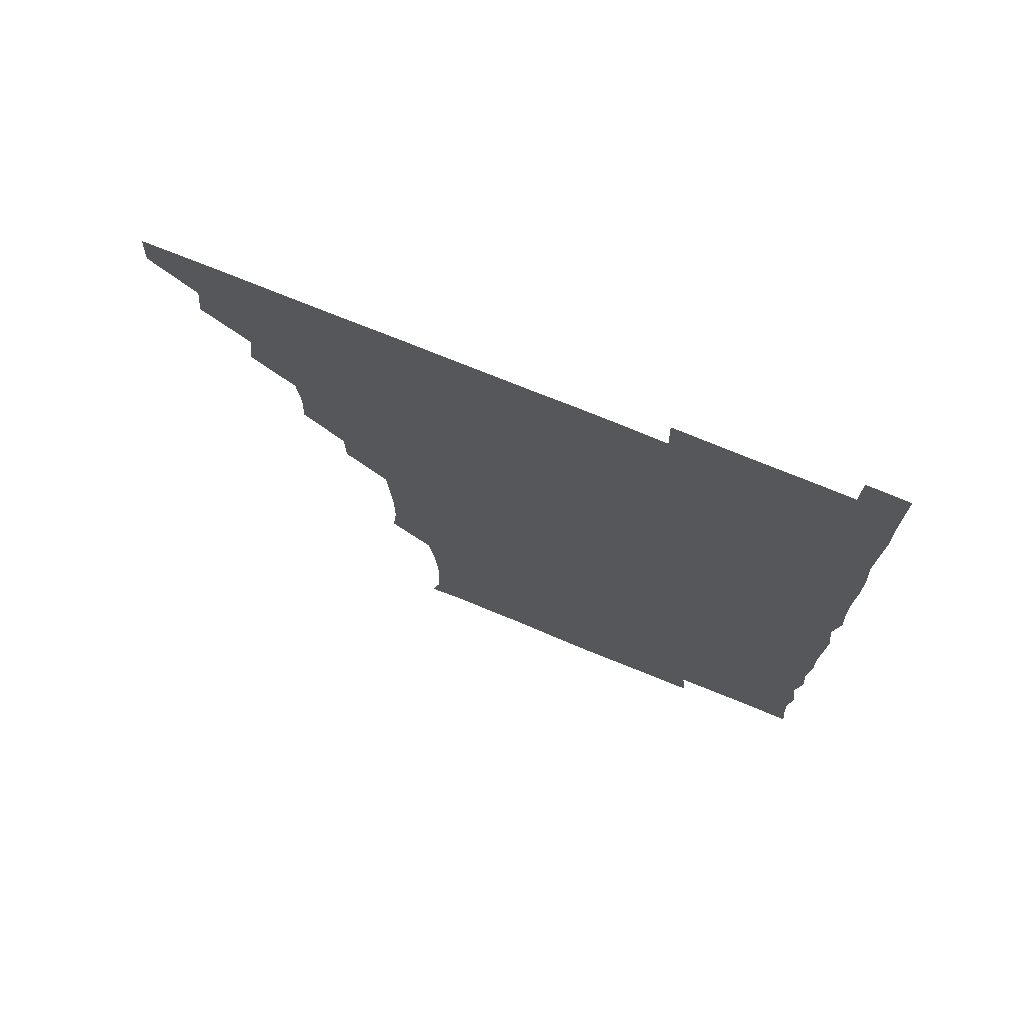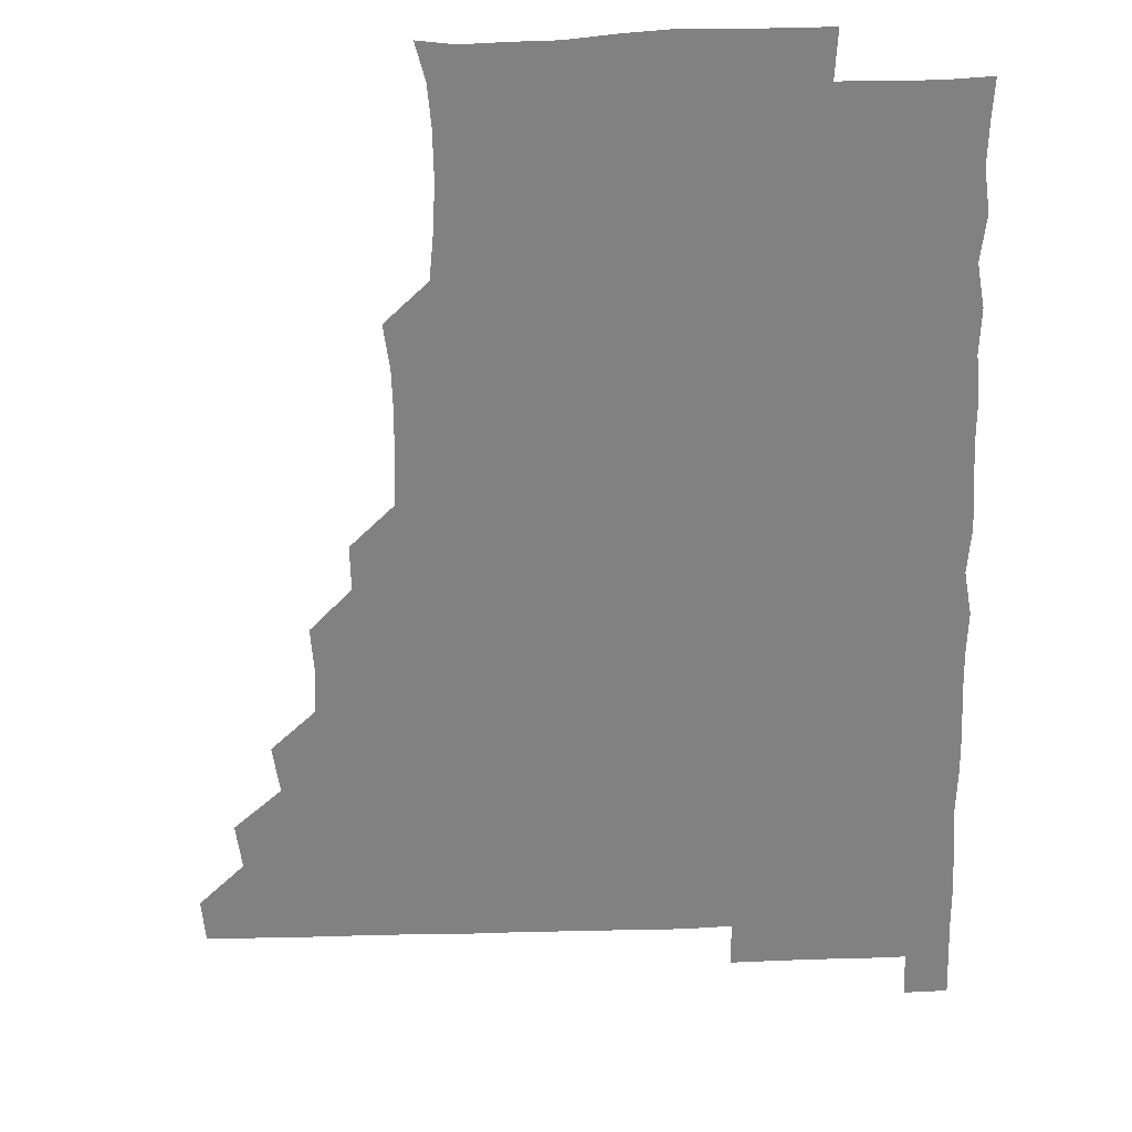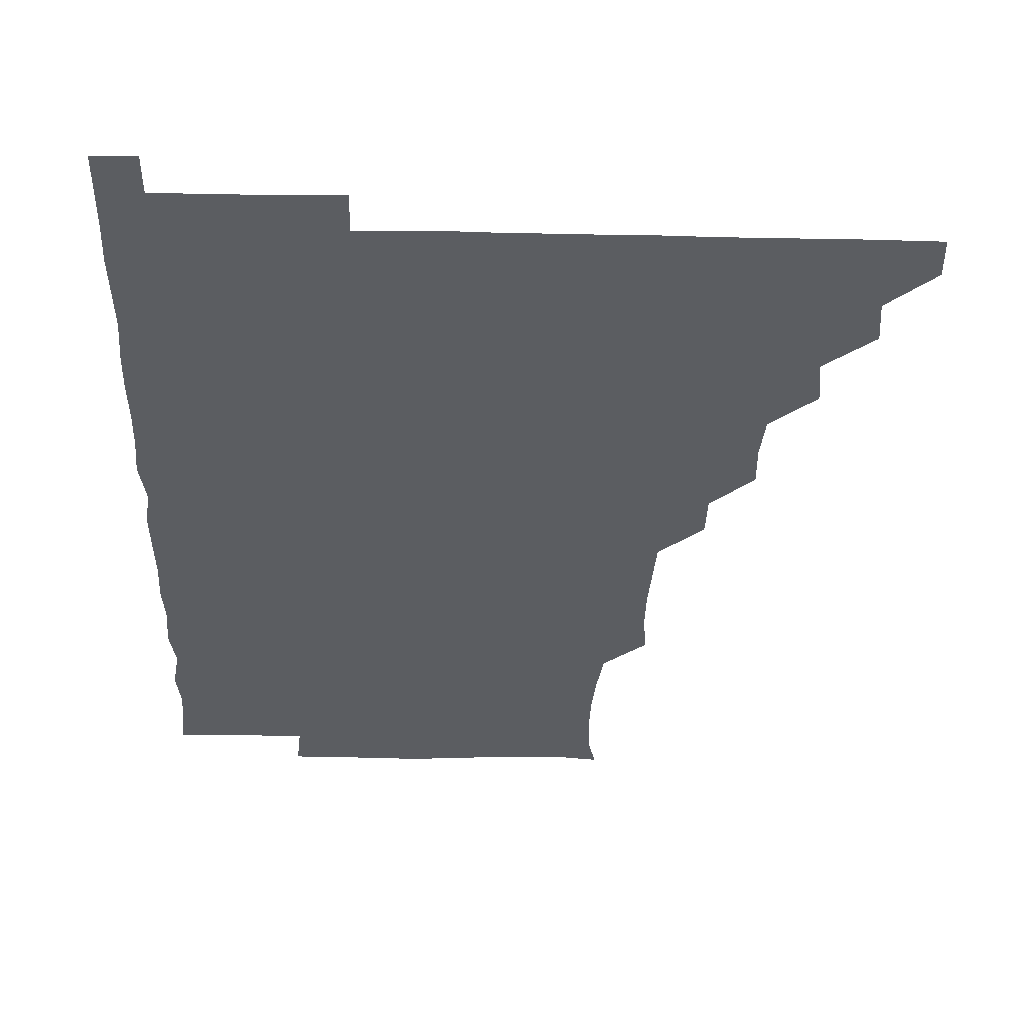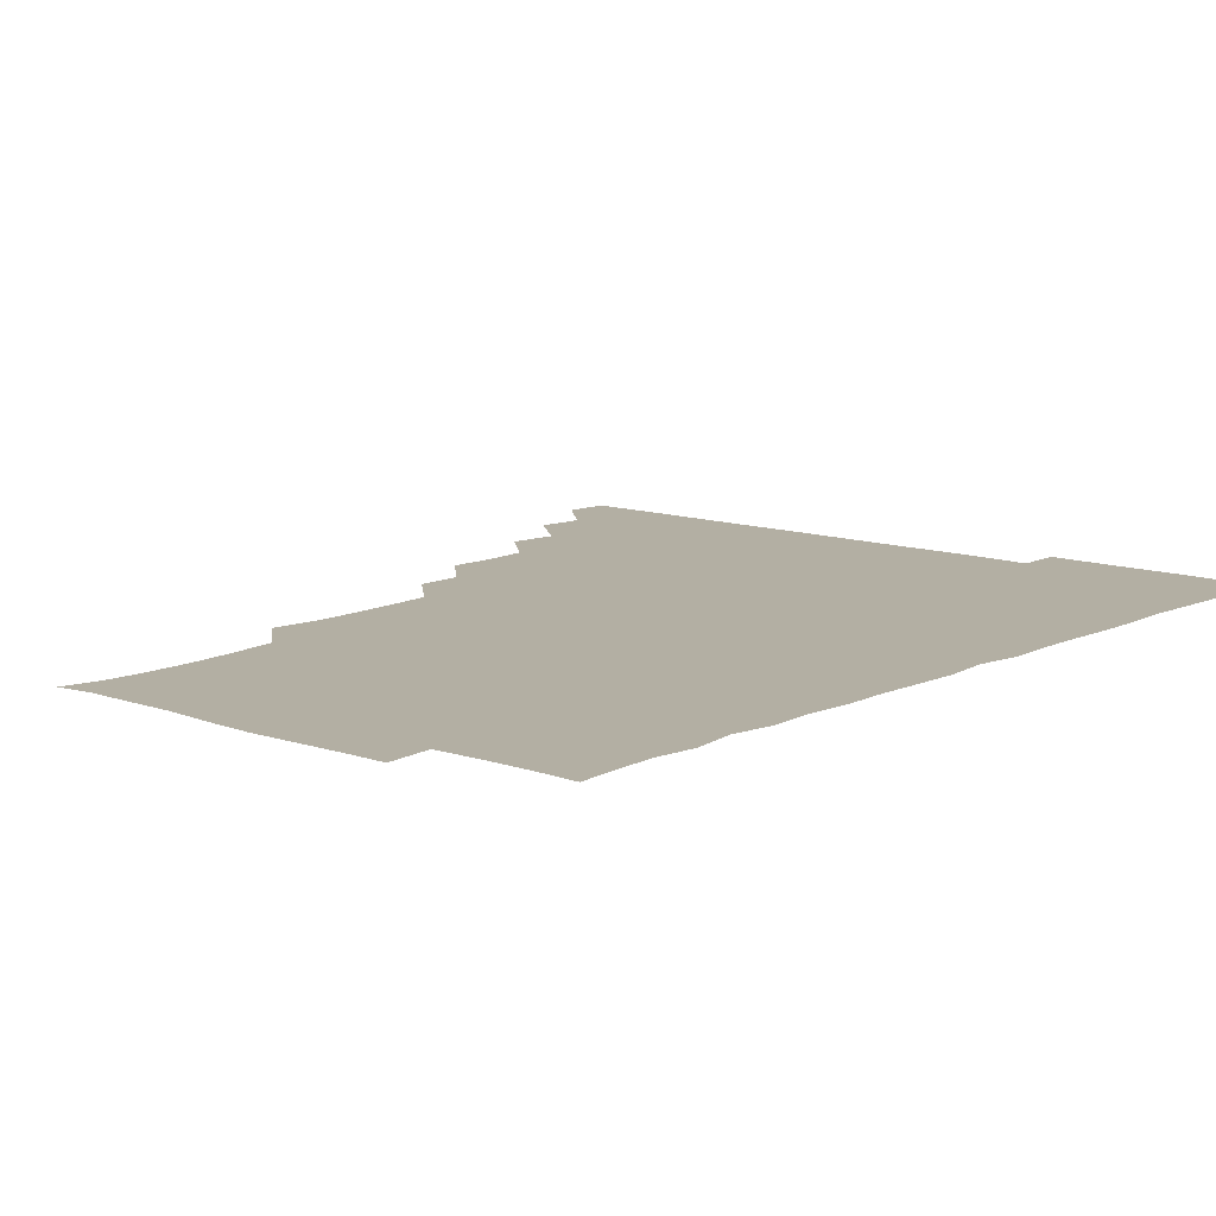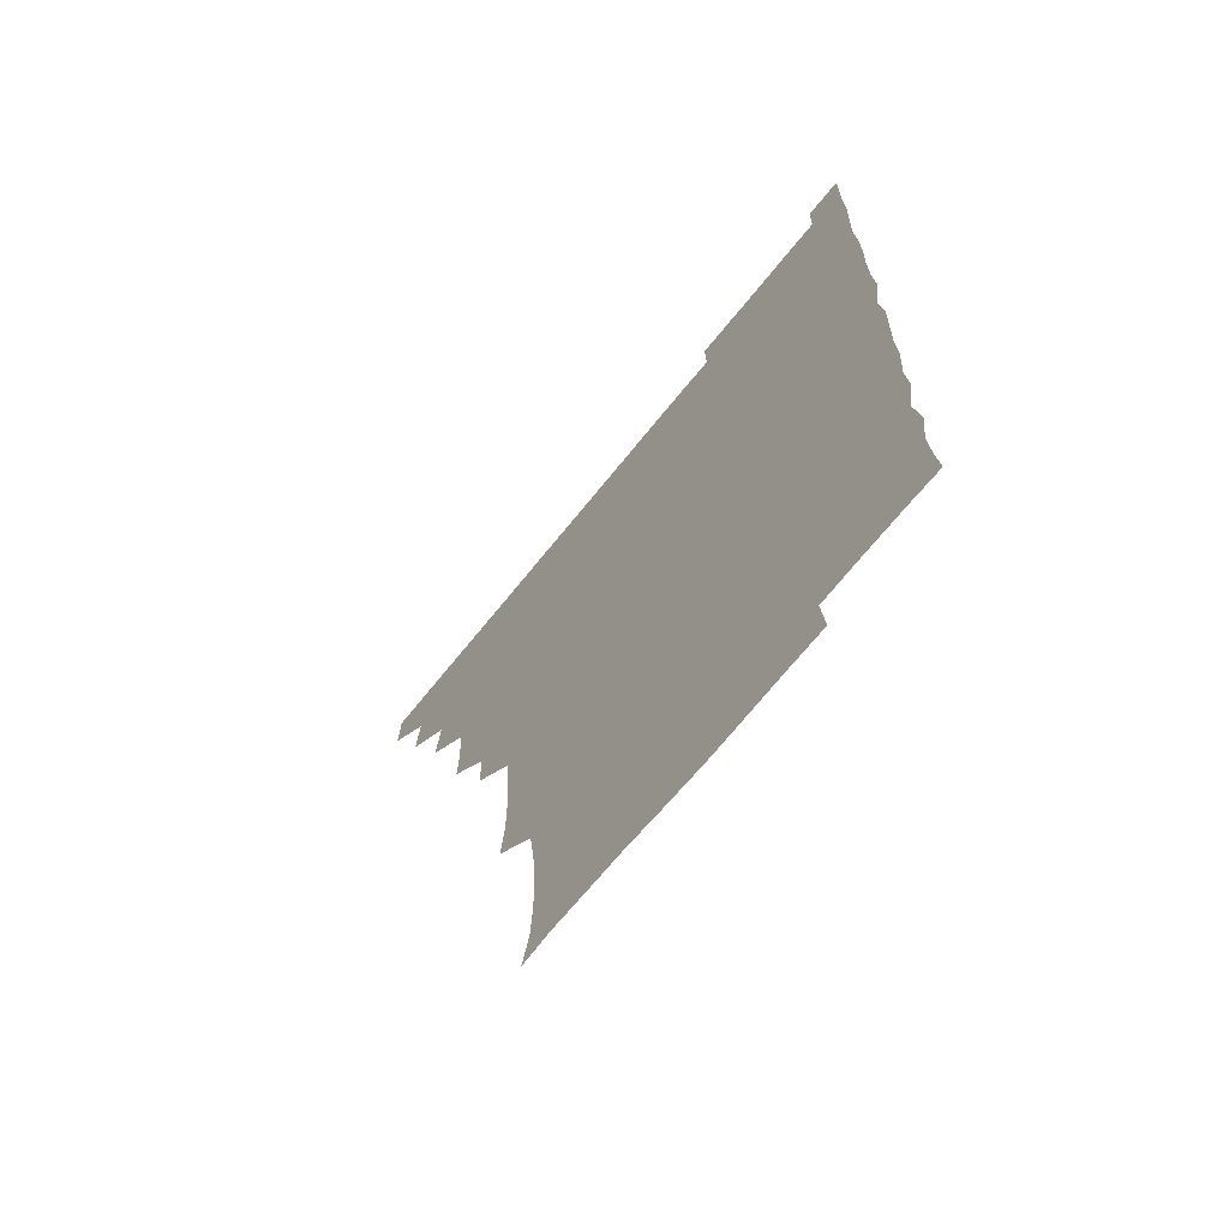
<metadata>
{"format":"obj","ext":"obj","renderer":"f3d","projection":"perspective","resolution":1024,"background":"white","views":[{"elev":73.7,"azim":22.2,"up":"+Y"},{"elev":-60.4,"azim":1.7,"up":"+Z"},{"elev":-35.6,"azim":178.5,"up":"+Z"},{"elev":11.1,"azim":40.9,"up":"+Z"},{"elev":-68.8,"azim":51.2,"up":"+Y"}]}
</metadata>
<code>
v 465.4 480.8 0
v 466.3 495.8 0
v 479.9 449.8 0
v 481.5 465.7 0
v 481.6 480.9 0
v 481.1 496 0
v 494.9 418.8 0
v 496.8 435.3 0
v 496.1 451 0
v 496.8 466.3 0
v 496.2 481 0
v 495.9 496.1 0
v 511 373.7 0
v 511.6 389.2 0
v 510.4 404.7 0
v 512.2 422.1 0
v 511.1 436 0
v 511.4 451.3 0
v 511.2 466.1 0
v 511.1 480.9 0
v 510.9 496.1 0
v 525.8 343.7 0
v 525.7 359.1 0
v 526.5 376.3 0
v 526.6 392.1 0
v 526.8 407.2 0
v 526.2 421.1 0
v 526.3 436.3 0
v 526.2 451.1 0
v 526.2 466 0
v 526 481 0
v 526 496 0
v 541.1 267.5 0
v 542.7 282.6 0
v 542.8 298.5 0
v 541.9 313.5 0
v 541.1 329.2 0
v 541.6 346.3 0
v 541.3 361.3 0
v 541 375.8 0
v 540.6 390.1 0
v 540.9 405.9 0
v 541.3 421.4 0
v 541.4 436.3 0
v 541.2 451.1 0
v 541 466 0
v 541 481 0
v 541 496.1 0
v 555.6 179.8 0
v 558.6 192.4 0
v 559.4 206.5 0
v 559.3 222.2 0
v 558.1 237.7 0
v 556.1 253.9 0
v 557.2 271.4 0
v 556.7 286 0
v 556.5 300.8 0
v 556.4 316 0
v 556.1 331 0
v 556.4 346.6 0
v 556.1 361.3 0
v 556.6 376.8 0
v 556.4 391.5 0
v 556.3 406.4 0
v 556.3 421.4 0
v 556.1 436.1 0
v 556.4 451 0
v 556.2 465.9 0
v 556 481 0
v 555.8 496.3 0
v 567.9 181.4 0
v 571.4 195.8 0
v 572.8 211.2 0
v 572 225.8 0
v 571.9 241.7 0
v 571 255.9 0
v 571.6 272.2 0
v 571.7 287.3 0
v 571.6 301.8 0
v 571.5 316.8 0
v 571.3 331.4 0
v 571.2 346.5 0
v 571.3 361.5 0
v 571.1 376.3 0
v 571.3 391.6 0
v 571.3 406.5 0
v 571.1 421.1 0
v 571.2 436.1 0
v 571.3 451 0
v 571.2 465.9 0
v 571 481 0
v 570.8 496.2 0
v 582.3 181.1 0
v 585.7 195.7 0
v 586.7 212.5 0
v 586.6 227.4 0
v 586.3 242.2 0
v 586.4 257.1 0
v 586.6 271.2 0
v 586.1 286.7 0
v 586.3 302.1 0
v 586.2 316.1 0
v 586.3 331.8 0
v 586.1 346.3 0
v 586.2 361.6 0
v 586.1 376.1 0
v 586.1 391.4 0
v 586.1 406.3 0
v 586.2 421.5 0
v 586.1 436.1 0
v 586.1 451 0
v 586.2 465.9 0
v 586.1 480.8 0
v 585.8 496.2 0
v 597.8 181 0
v 601.5 197.4 0
v 601.6 212.5 0
v 601.5 226.5 0
v 601 241.5 0
v 601 255.8 0
v 601.2 272.5 0
v 601.3 286.6 0
v 601 301.2 0
v 601.3 317.1 0
v 601.1 331.1 0
v 601 345.8 0
v 601 361.1 0
v 601.1 376.4 0
v 601 391.5 0
v 601.2 406.5 0
v 601 420.9 0
v 601 436 0
v 601.2 451 0
v 601.1 465.8 0
v 601.2 480.5 0
v 600.8 496.2 0
v 614.4 179.5 0
v 616.5 197.1 0
v 616.2 212 0
v 616.4 227.3 0
v 615.9 241.1 0
v 616 257.4 0
v 616.1 271.8 0
v 616 286.7 0
v 616.2 301.9 0
v 616.1 316.4 0
v 616 331.5 0
v 616.1 346.4 0
v 616.1 361.8 0
v 616.1 376.3 0
v 615.9 390.5 0
v 616.1 406.8 0
v 616.1 421.2 0
v 616.2 436.2 0
v 616.1 451 0
v 615.9 466 0
v 616.1 480.6 0
v 615.7 496.5 0
v 630.4 178.7 0
v 630.8 196.9 0
v 630.6 212.6 0
v 631.1 227.3 0
v 631.4 242.1 0
v 631.1 256.1 0
v 631.1 271.1 0
v 631 286.1 0
v 630.7 301.5 0
v 631.1 317 0
v 631 331.4 0
v 631 346.6 0
v 631 361.4 0
v 631 376.6 0
v 631 391.4 0
v 631 406.4 0
v 631 420.9 0
v 631.1 436.6 0
v 631.1 451.1 0
v 631.2 465.9 0
v 631 480.9 0
v 630.4 496.4 0
v 646 179 0
v 645.9 197.3 0
v 645.9 211.2 0
v 645.3 227.3 0
v 646.4 241.7 0
v 646.2 256.1 0
v 646 271.5 0
v 646.1 286.4 0
v 645.8 301 0
v 645.8 316.8 0
v 645.9 331.2 0
v 645.7 346.9 0
v 646 361.3 0
v 645.9 376.6 0
v 645.9 391.4 0
v 645.7 406.7 0
v 646.1 420.8 0
v 646 436.2 0
v 646 451.1 0
v 646 466 0
v 646.2 480.9 0
v 646.2 495.8 0
v 645.9 511.5 0
v 661.9 179.4 0
v 660.5 196.8 0
v 660.8 212.4 0
v 661.3 225.1 0
v 660.4 242 0
v 660.9 256.9 0
v 660.9 271.8 0
v 660.8 287.1 0
v 661 301 0
v 660.6 316.9 0
v 660.8 331.5 0
v 661.1 345.8 0
v 660.8 361.4 0
v 660.8 376.6 0
v 660.9 391.2 0
v 660.9 406.2 0
v 661 421.1 0
v 660.8 436.7 0
v 661 451.2 0
v 661 466 0
v 661.1 480.9 0
v 661.1 495.8 0
v 660.5 511.1 0
v 676.4 179.4 0
v 675 195.5 0
v 675.5 211.4 0
v 676.1 226.7 0
v 675.2 242 0
v 675.3 257.4 0
v 675.3 272.9 0
v 675.4 287.4 0
v 675.7 302 0
v 675.2 317.3 0
v 675.9 331.2 0
v 675.8 346.6 0
v 675.8 361.4 0
v 675.5 376.8 0
v 675.6 391.5 0
v 675.2 407.1 0
v 676 421.1 0
v 675.7 436.4 0
v 675.9 451.2 0
v 676 466 0
v 676.1 481 0
v 676.1 495.7 0
v 675.8 510.8 0
v 693.1 196 0
v 690.6 211.8 0
v 690.1 228 0
v 690.5 241.9 0
v 690.5 256.5 0
v 690.6 271.6 0
v 690.2 286.9 0
v 690.1 302.2 0
v 690.5 316.5 0
v 690.9 331.1 0
v 690.5 346.7 0
v 690.4 361.7 0
v 690.6 376.5 0
v 690.4 391.5 0
v 691 406.1 0
v 690.6 421.4 0
v 690.8 436.1 0
v 690.5 451.6 0
v 690.8 466.3 0
v 690.8 481.1 0
v 691 496 0
v 690.9 510.9 0
v 708.4 195.9 0
v 705.4 211.5 0
v 705.6 225.8 0
v 704.8 242.1 0
v 704.9 256.1 0
v 705.2 271.6 0
v 705.3 286.1 0
v 704.8 301.8 0
v 705.2 316.2 0
v 705.5 331.2 0
v 704.9 346.8 0
v 704.6 361.6 0
v 705.4 376.5 0
v 705.7 390.9 0
v 705.5 406.1 0
v 704.6 422 0
v 705.4 436.1 0
v 705.7 450.9 0
v 705.5 466.3 0
v 705.6 481.2 0
v 705.8 496 0
v 706 510.6 0
v 706.1 526.3 0
v 721.6 195.3 0
v 720.5 208.5 0
v 719.7 223.1 0
v 721.3 237.2 0
v 719 252.8 0
v 721.2 267.6 0
v 720.2 282.7 0
v 721.2 297.8 0
v 720.7 313.1 0
v 721.2 328.1 0
v 721.6 342.9 0
v 719.9 358.7 0
v 722.1 373.9 0
v 721.2 388.8 0
v 721.1 403.9 0
v 721.5 419 0
v 721.3 434 0
v 720.3 449.9 0
v 720.8 465.4 0
v 721.2 480.4 0
v 720.9 495.9 0
v 720.8 511 0
v 720.9 525.9 0
f 4 5 1
f 1 5 2
f 5 6 2
f 8 9 3
f 3 9 4
f 9 10 4
f 4 10 5
f 10 11 5
f 5 11 6
f 11 12 6
f 15 16 7
f 7 16 8
f 16 17 8
f 8 17 9
f 17 18 9
f 9 18 10
f 18 19 10
f 10 19 11
f 19 20 11
f 11 20 12
f 20 21 12
f 23 24 13
f 13 24 14
f 24 25 14
f 14 25 15
f 25 26 15
f 15 26 16
f 26 27 16
f 16 27 17
f 27 28 17
f 17 28 18
f 28 29 18
f 18 29 19
f 29 30 19
f 19 30 20
f 30 31 20
f 20 31 21
f 31 32 21
f 37 38 22
f 22 38 23
f 38 39 23
f 23 39 24
f 39 40 24
f 24 40 25
f 40 41 25
f 25 41 26
f 41 42 26
f 26 42 27
f 42 43 27
f 27 43 28
f 43 44 28
f 28 44 29
f 44 45 29
f 29 45 30
f 45 46 30
f 30 46 31
f 46 47 31
f 31 47 32
f 47 48 32
f 54 55 33
f 33 55 34
f 55 56 34
f 34 56 35
f 56 57 35
f 35 57 36
f 57 58 36
f 36 58 37
f 58 59 37
f 37 59 38
f 59 60 38
f 38 60 39
f 60 61 39
f 39 61 40
f 61 62 40
f 40 62 41
f 62 63 41
f 41 63 42
f 63 64 42
f 42 64 43
f 64 65 43
f 43 65 44
f 65 66 44
f 44 66 45
f 66 67 45
f 45 67 46
f 67 68 46
f 46 68 47
f 68 69 47
f 47 69 48
f 69 70 48
f 49 71 50
f 71 72 50
f 50 72 51
f 72 73 51
f 51 73 52
f 73 74 52
f 52 74 53
f 74 75 53
f 53 75 54
f 75 76 54
f 54 76 55
f 76 77 55
f 55 77 56
f 77 78 56
f 56 78 57
f 78 79 57
f 57 79 58
f 79 80 58
f 58 80 59
f 80 81 59
f 59 81 60
f 81 82 60
f 60 82 61
f 82 83 61
f 61 83 62
f 83 84 62
f 62 84 63
f 84 85 63
f 63 85 64
f 85 86 64
f 64 86 65
f 86 87 65
f 65 87 66
f 87 88 66
f 66 88 67
f 88 89 67
f 67 89 68
f 89 90 68
f 68 90 69
f 90 91 69
f 69 91 70
f 91 92 70
f 71 93 72
f 93 94 72
f 72 94 73
f 94 95 73
f 73 95 74
f 95 96 74
f 74 96 75
f 96 97 75
f 75 97 76
f 97 98 76
f 76 98 77
f 98 99 77
f 77 99 78
f 99 100 78
f 78 100 79
f 100 101 79
f 79 101 80
f 101 102 80
f 80 102 81
f 102 103 81
f 81 103 82
f 103 104 82
f 82 104 83
f 104 105 83
f 83 105 84
f 105 106 84
f 84 106 85
f 106 107 85
f 85 107 86
f 107 108 86
f 86 108 87
f 108 109 87
f 87 109 88
f 109 110 88
f 88 110 89
f 110 111 89
f 89 111 90
f 111 112 90
f 90 112 91
f 112 113 91
f 91 113 92
f 113 114 92
f 93 115 94
f 115 116 94
f 94 116 95
f 116 117 95
f 95 117 96
f 117 118 96
f 96 118 97
f 118 119 97
f 97 119 98
f 119 120 98
f 98 120 99
f 120 121 99
f 99 121 100
f 121 122 100
f 100 122 101
f 122 123 101
f 101 123 102
f 123 124 102
f 102 124 103
f 124 125 103
f 103 125 104
f 125 126 104
f 104 126 105
f 126 127 105
f 105 127 106
f 127 128 106
f 106 128 107
f 128 129 107
f 107 129 108
f 129 130 108
f 108 130 109
f 130 131 109
f 109 131 110
f 131 132 110
f 110 132 111
f 132 133 111
f 111 133 112
f 133 134 112
f 112 134 113
f 134 135 113
f 113 135 114
f 135 136 114
f 115 137 116
f 137 138 116
f 116 138 117
f 138 139 117
f 117 139 118
f 139 140 118
f 118 140 119
f 140 141 119
f 119 141 120
f 141 142 120
f 120 142 121
f 142 143 121
f 121 143 122
f 143 144 122
f 122 144 123
f 144 145 123
f 123 145 124
f 145 146 124
f 124 146 125
f 146 147 125
f 125 147 126
f 147 148 126
f 126 148 127
f 148 149 127
f 127 149 128
f 149 150 128
f 128 150 129
f 150 151 129
f 129 151 130
f 151 152 130
f 130 152 131
f 152 153 131
f 131 153 132
f 153 154 132
f 132 154 133
f 154 155 133
f 133 155 134
f 155 156 134
f 134 156 135
f 156 157 135
f 135 157 136
f 157 158 136
f 137 159 138
f 159 160 138
f 138 160 139
f 160 161 139
f 139 161 140
f 161 162 140
f 140 162 141
f 162 163 141
f 141 163 142
f 163 164 142
f 142 164 143
f 164 165 143
f 143 165 144
f 165 166 144
f 144 166 145
f 166 167 145
f 145 167 146
f 167 168 146
f 146 168 147
f 168 169 147
f 147 169 148
f 169 170 148
f 148 170 149
f 170 171 149
f 149 171 150
f 171 172 150
f 150 172 151
f 172 173 151
f 151 173 152
f 173 174 152
f 152 174 153
f 174 175 153
f 153 175 154
f 175 176 154
f 154 176 155
f 176 177 155
f 155 177 156
f 177 178 156
f 156 178 157
f 178 179 157
f 157 179 158
f 179 180 158
f 159 181 160
f 181 182 160
f 160 182 161
f 182 183 161
f 161 183 162
f 183 184 162
f 162 184 163
f 184 185 163
f 163 185 164
f 185 186 164
f 164 186 165
f 186 187 165
f 165 187 166
f 187 188 166
f 166 188 167
f 188 189 167
f 167 189 168
f 189 190 168
f 168 190 169
f 190 191 169
f 169 191 170
f 191 192 170
f 170 192 171
f 192 193 171
f 171 193 172
f 193 194 172
f 172 194 173
f 194 195 173
f 173 195 174
f 195 196 174
f 174 196 175
f 196 197 175
f 175 197 176
f 197 198 176
f 176 198 177
f 198 199 177
f 177 199 178
f 199 200 178
f 178 200 179
f 200 201 179
f 179 201 180
f 201 202 180
f 181 204 182
f 204 205 182
f 182 205 183
f 205 206 183
f 183 206 184
f 206 207 184
f 184 207 185
f 207 208 185
f 185 208 186
f 208 209 186
f 186 209 187
f 209 210 187
f 187 210 188
f 210 211 188
f 188 211 189
f 211 212 189
f 189 212 190
f 212 213 190
f 190 213 191
f 213 214 191
f 191 214 192
f 214 215 192
f 192 215 193
f 215 216 193
f 193 216 194
f 216 217 194
f 194 217 195
f 217 218 195
f 195 218 196
f 218 219 196
f 196 219 197
f 219 220 197
f 197 220 198
f 220 221 198
f 198 221 199
f 221 222 199
f 199 222 200
f 222 223 200
f 200 223 201
f 223 224 201
f 201 224 202
f 224 225 202
f 202 225 203
f 225 226 203
f 204 227 205
f 227 228 205
f 205 228 206
f 228 229 206
f 206 229 207
f 229 230 207
f 207 230 208
f 230 231 208
f 208 231 209
f 231 232 209
f 209 232 210
f 232 233 210
f 210 233 211
f 233 234 211
f 211 234 212
f 234 235 212
f 212 235 213
f 235 236 213
f 213 236 214
f 236 237 214
f 214 237 215
f 237 238 215
f 215 238 216
f 238 239 216
f 216 239 217
f 239 240 217
f 217 240 218
f 240 241 218
f 218 241 219
f 241 242 219
f 219 242 220
f 242 243 220
f 220 243 221
f 243 244 221
f 221 244 222
f 244 245 222
f 222 245 223
f 245 246 223
f 223 246 224
f 246 247 224
f 224 247 225
f 247 248 225
f 225 248 226
f 248 249 226
f 228 250 229
f 250 251 229
f 229 251 230
f 251 252 230
f 230 252 231
f 252 253 231
f 231 253 232
f 253 254 232
f 232 254 233
f 254 255 233
f 233 255 234
f 255 256 234
f 234 256 235
f 256 257 235
f 235 257 236
f 257 258 236
f 236 258 237
f 258 259 237
f 237 259 238
f 259 260 238
f 238 260 239
f 260 261 239
f 239 261 240
f 261 262 240
f 240 262 241
f 262 263 241
f 241 263 242
f 263 264 242
f 242 264 243
f 264 265 243
f 243 265 244
f 265 266 244
f 244 266 245
f 266 267 245
f 245 267 246
f 267 268 246
f 246 268 247
f 268 269 247
f 247 269 248
f 269 270 248
f 248 270 249
f 270 271 249
f 250 272 251
f 272 273 251
f 251 273 252
f 273 274 252
f 252 274 253
f 274 275 253
f 253 275 254
f 275 276 254
f 254 276 255
f 276 277 255
f 255 277 256
f 277 278 256
f 256 278 257
f 278 279 257
f 257 279 258
f 279 280 258
f 258 280 259
f 280 281 259
f 259 281 260
f 281 282 260
f 260 282 261
f 282 283 261
f 261 283 262
f 283 284 262
f 262 284 263
f 284 285 263
f 263 285 264
f 285 286 264
f 264 286 265
f 286 287 265
f 265 287 266
f 287 288 266
f 266 288 267
f 288 289 267
f 267 289 268
f 289 290 268
f 268 290 269
f 290 291 269
f 269 291 270
f 291 292 270
f 270 292 271
f 292 293 271
f 272 295 273
f 295 296 273
f 273 296 274
f 296 297 274
f 274 297 275
f 297 298 275
f 275 298 276
f 298 299 276
f 276 299 277
f 299 300 277
f 277 300 278
f 300 301 278
f 278 301 279
f 301 302 279
f 279 302 280
f 302 303 280
f 280 303 281
f 303 304 281
f 281 304 282
f 304 305 282
f 282 305 283
f 305 306 283
f 283 306 284
f 306 307 284
f 284 307 285
f 307 308 285
f 285 308 286
f 308 309 286
f 286 309 287
f 309 310 287
f 287 310 288
f 310 311 288
f 288 311 289
f 311 312 289
f 289 312 290
f 312 313 290
f 290 313 291
f 313 314 291
f 291 314 292
f 314 315 292
f 292 315 293
f 315 316 293
f 293 316 294
f 316 317 294

</code>
